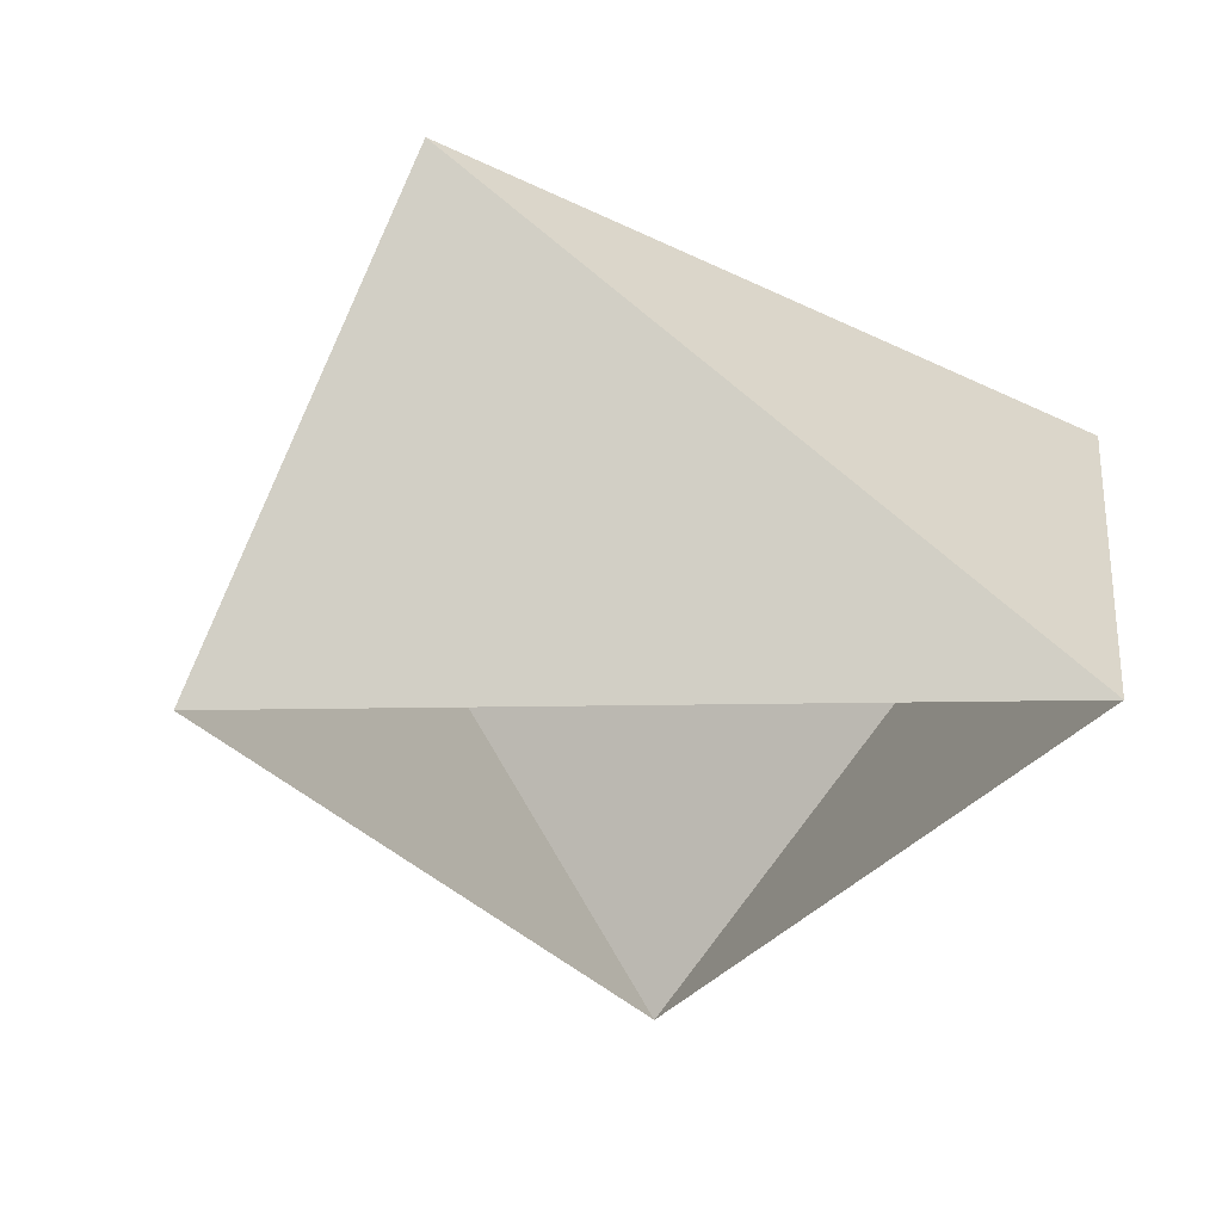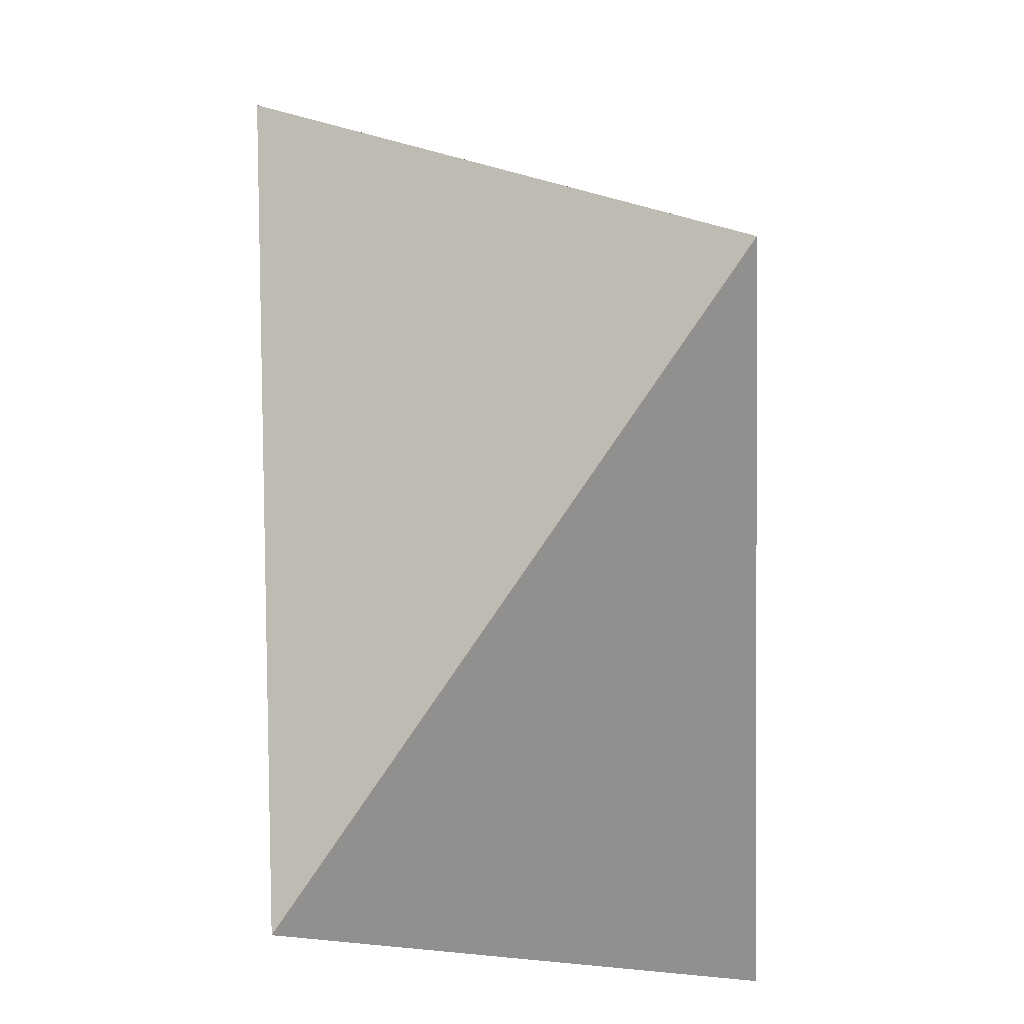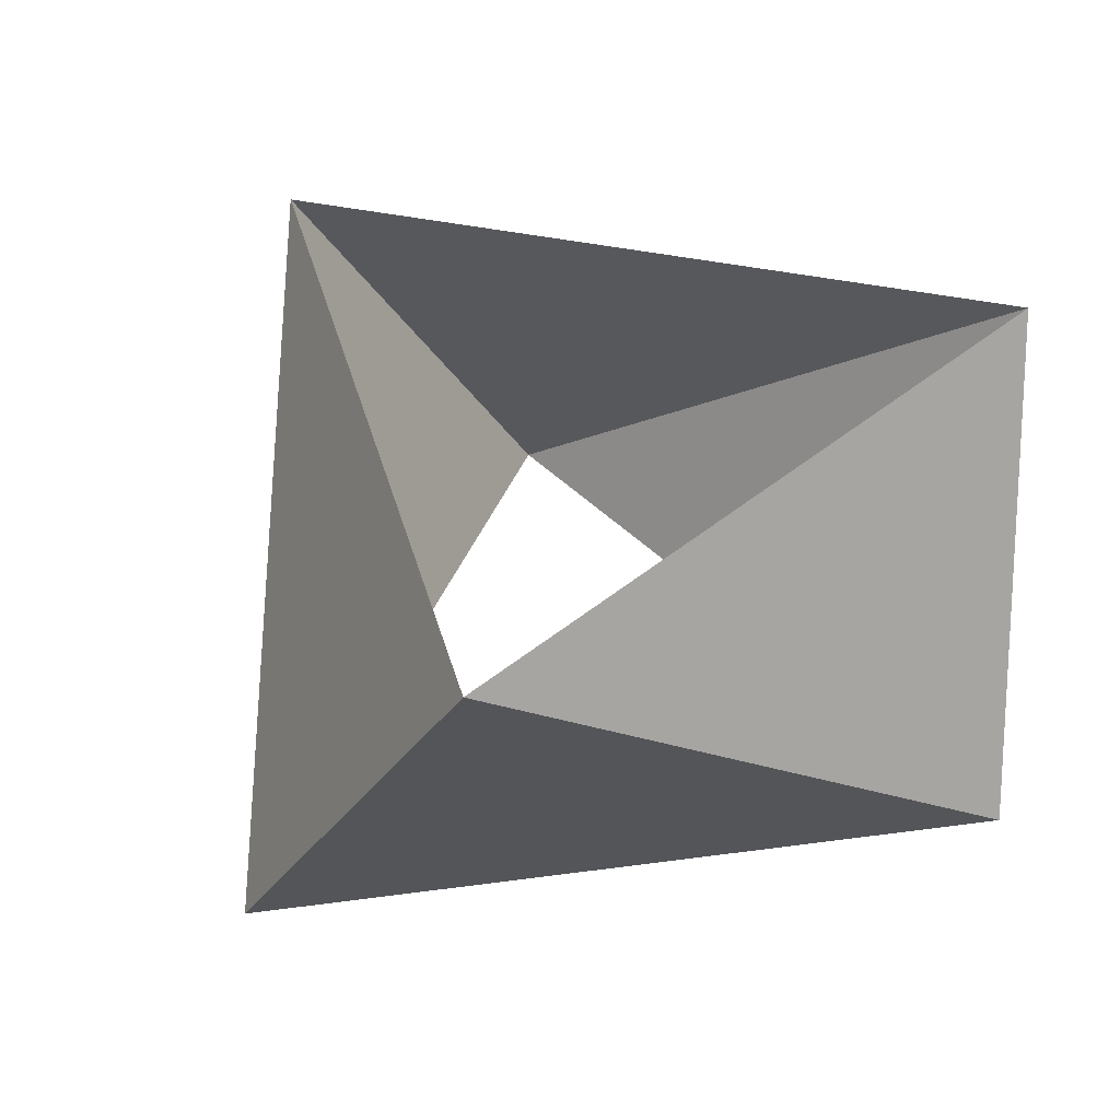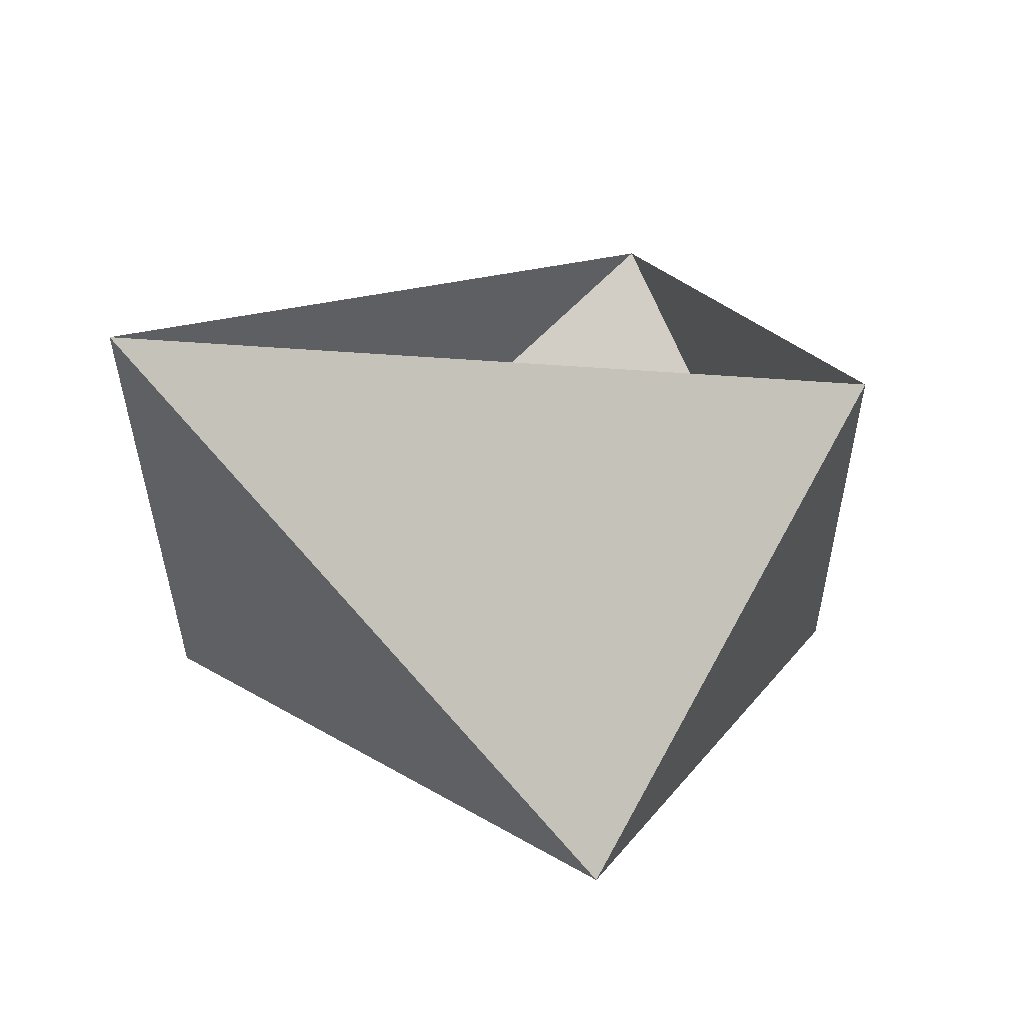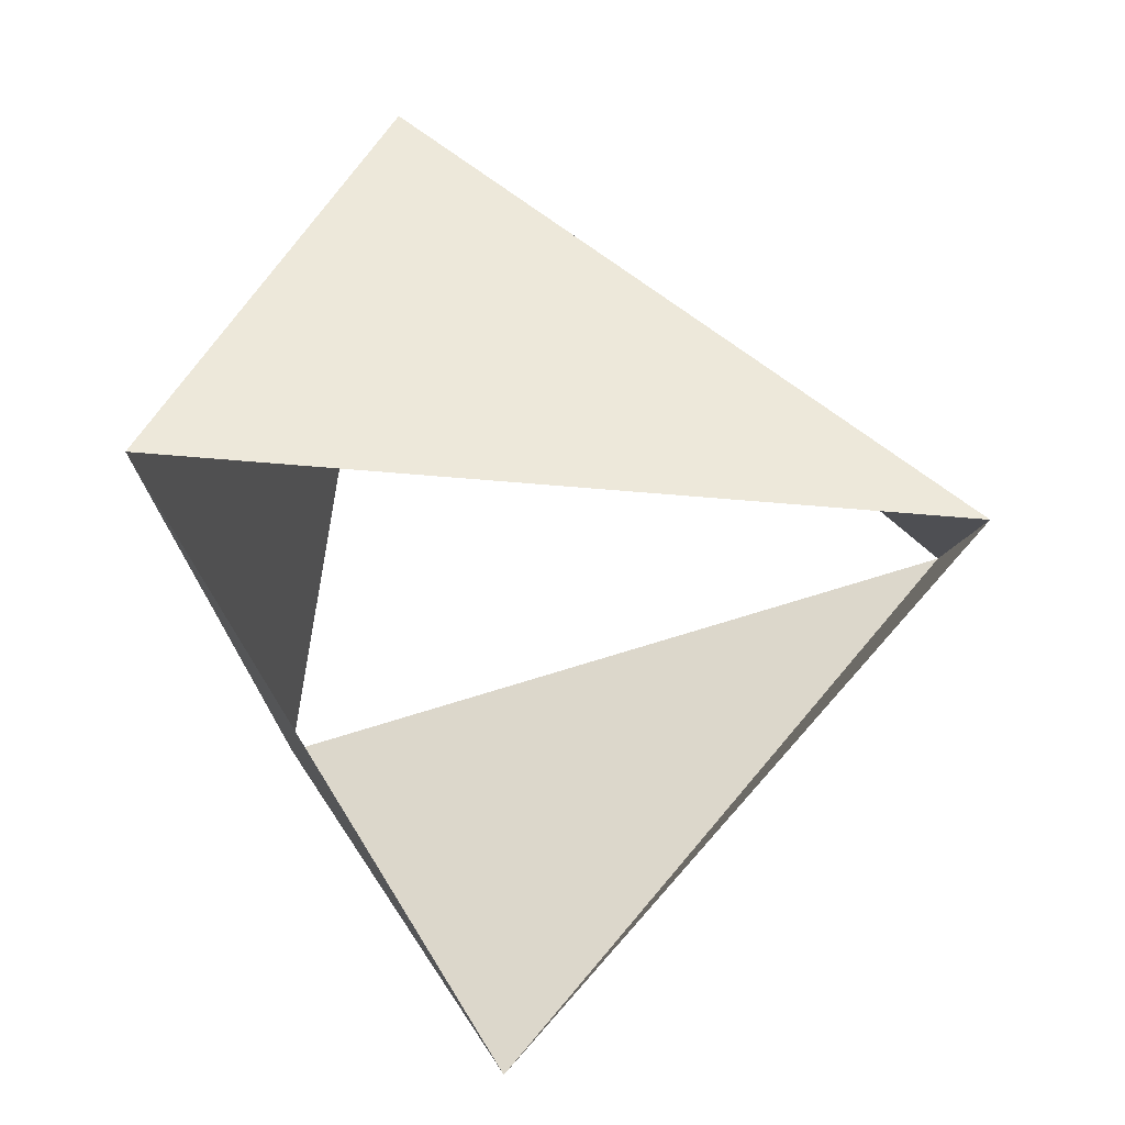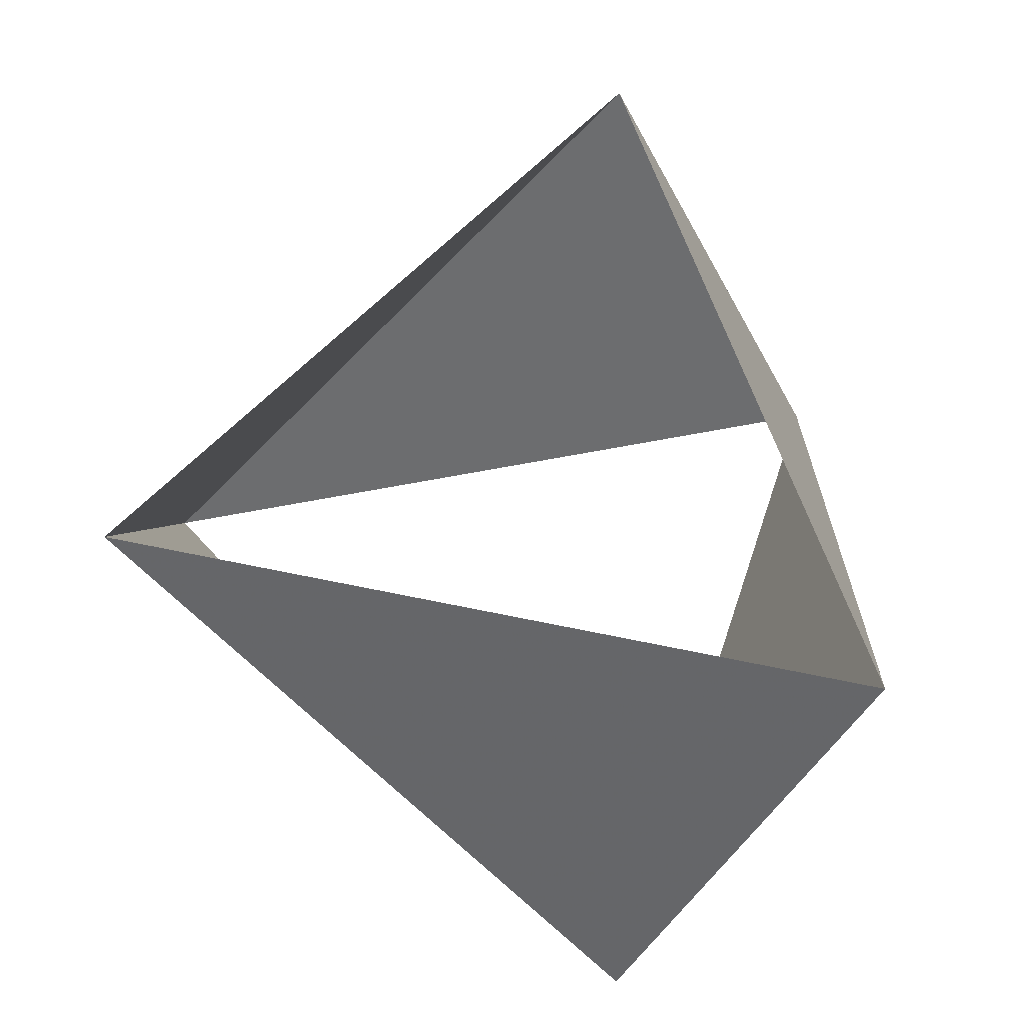
<metadata>
{"format":"obj","ext":"obj","renderer":"f3d","projection":"perspective","resolution":1024,"background":"white","views":[{"elev":-31.0,"azim":-124.7,"up":"+Z"},{"elev":-70.7,"azim":92.4,"up":"+Y"},{"elev":41.3,"azim":-135.3,"up":"+Z"},{"elev":15.9,"azim":-73.3,"up":"+Z"},{"elev":-62.2,"azim":109.0,"up":"+Z"},{"elev":59.5,"azim":-77.6,"up":"+Z"}]}
</metadata>
<code>
v 0.809 -0.5878 9
v 0.1045 0.9945 9
v -0.9135 -0.4067 9
v 1 -2.449e-16 10
v -0.5 0.866 10
v -0.5 -0.866 10
f 6 3 5
f 3 5 2
f 5 2 4
f 2 4 1
f 4 1 6
f 1 6 3

</code>
